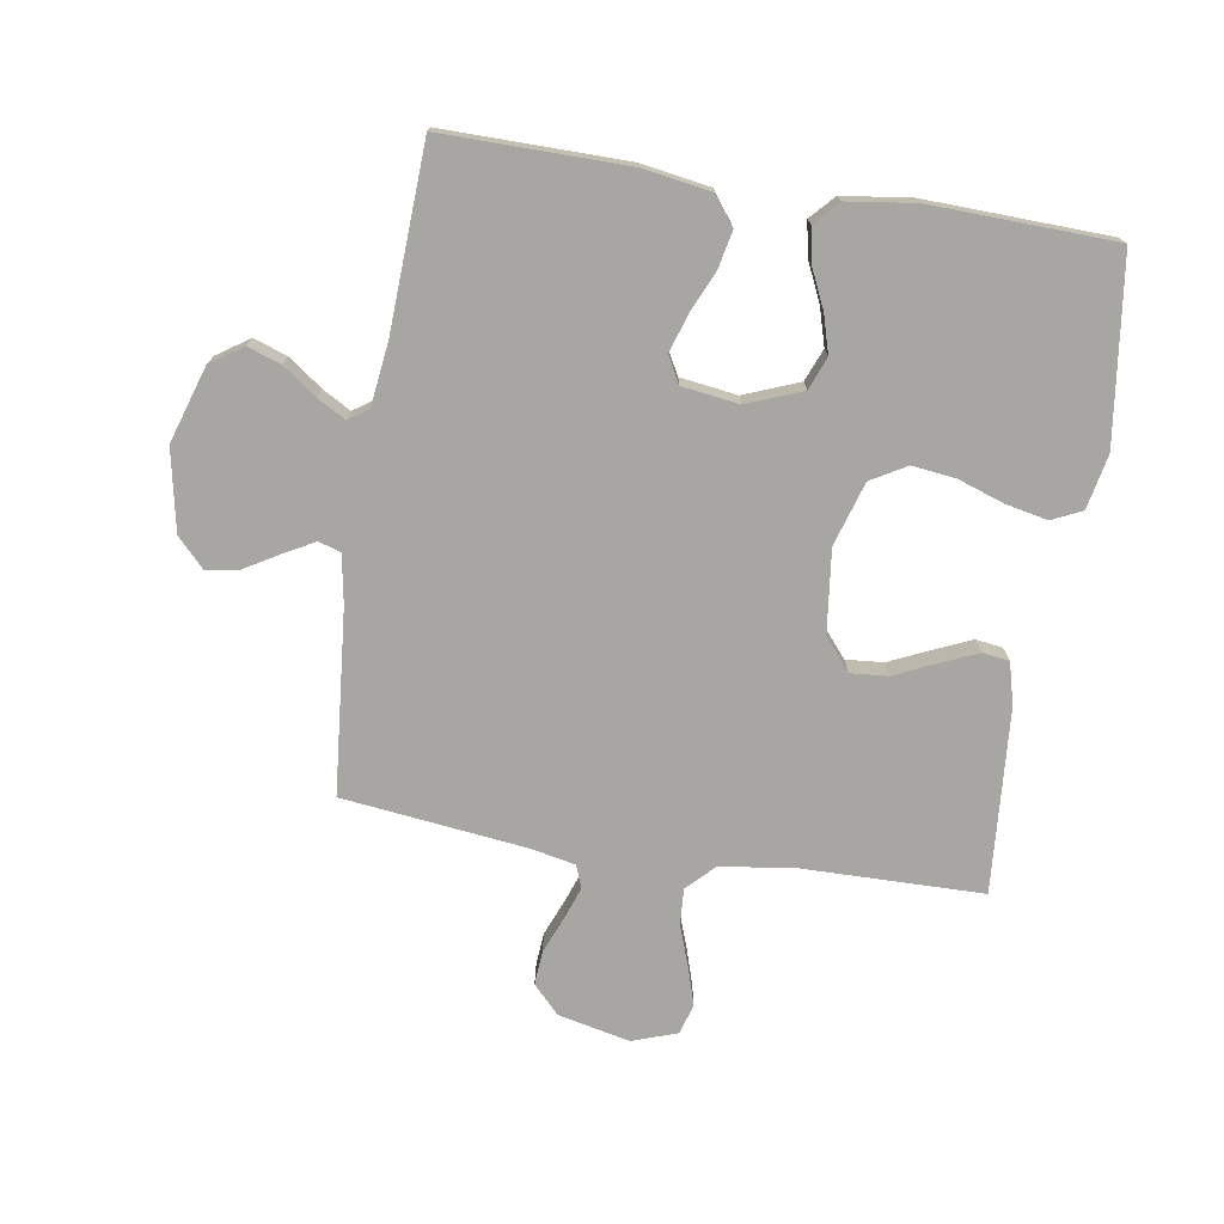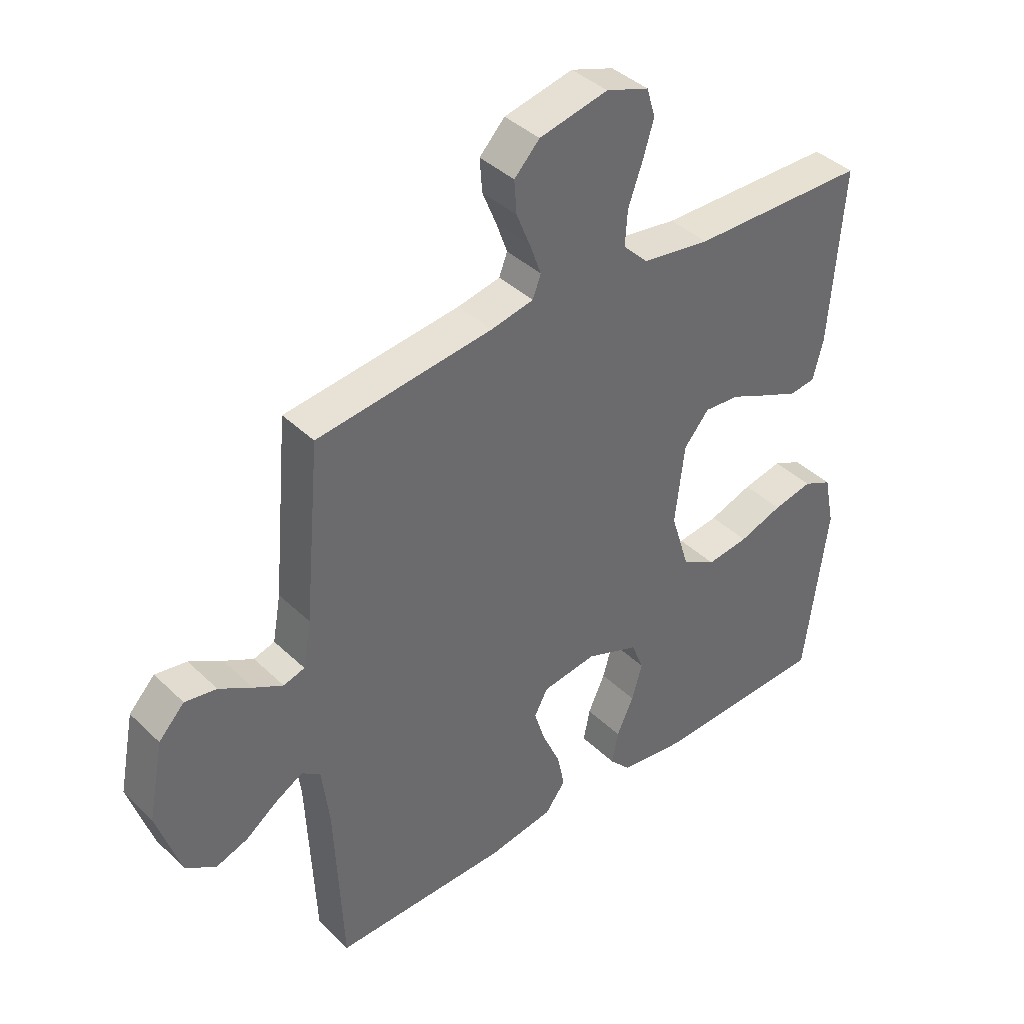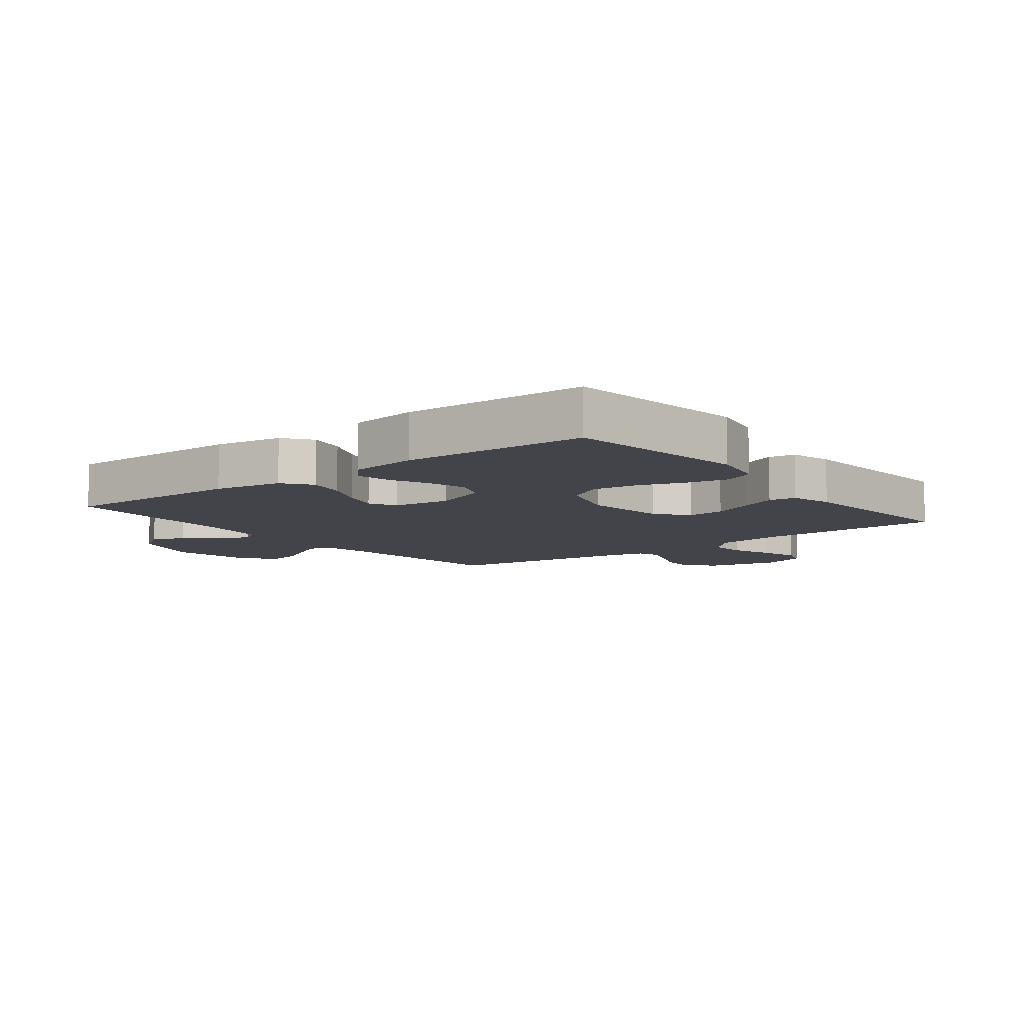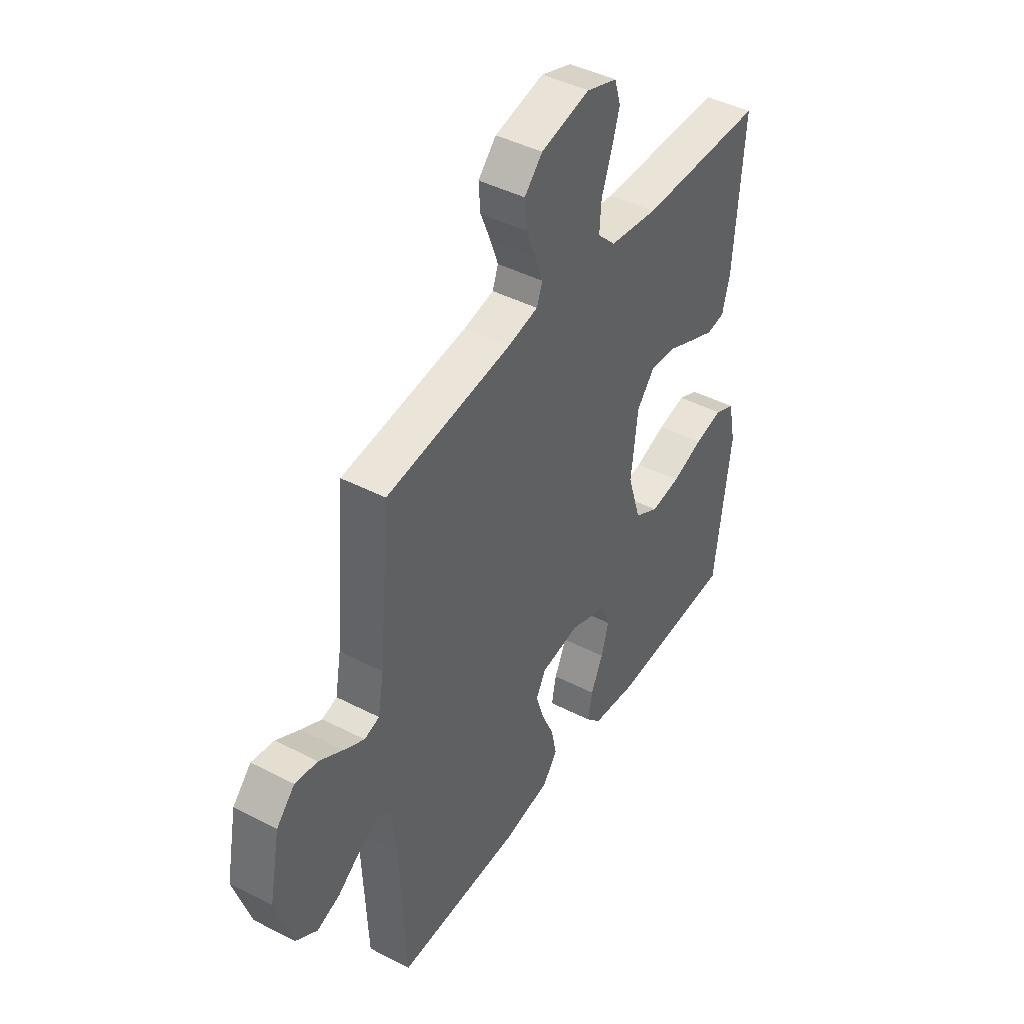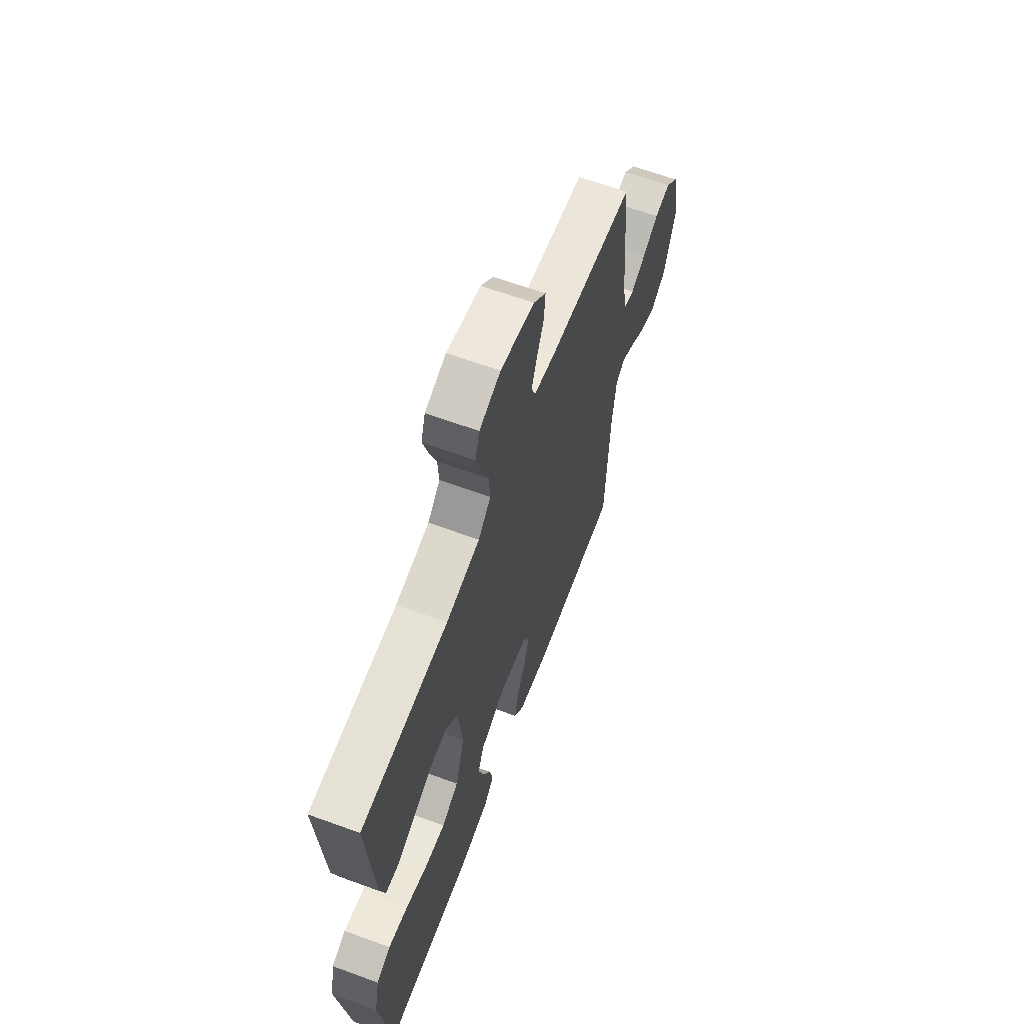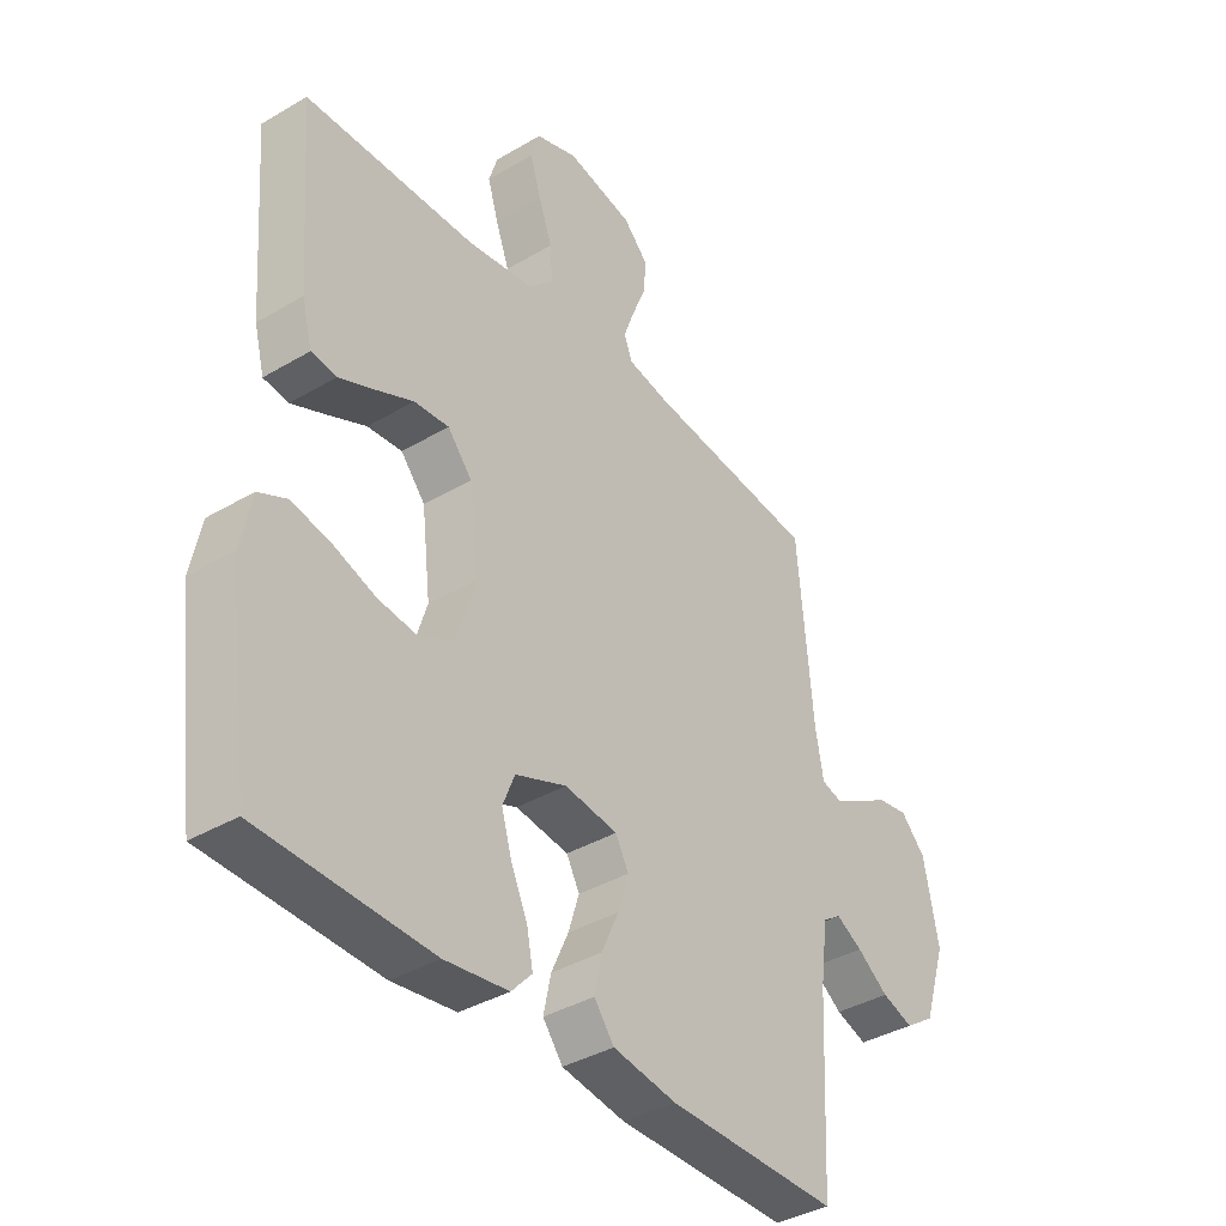
<metadata>
{"format":"obj","ext":"obj","renderer":"f3d","projection":"perspective","resolution":1024,"background":"white","views":[{"elev":-74.2,"azim":171.0,"up":"+Y"},{"elev":39.9,"azim":139.5,"up":"+Z"},{"elev":-8.5,"azim":-142.1,"up":"+Y"},{"elev":43.7,"azim":121.3,"up":"+Z"},{"elev":64.0,"azim":-69.7,"up":"+Z"},{"elev":-38.1,"azim":-53.1,"up":"+Z"}]}
</metadata>
<code>
v 0.5 0.07 0.5
v 0.527 0.07 0.2
v 0.541 0.07 0.121
v 0.577 0.07 0.11
v 0.627 0.07 0.137
v 0.683 0.07 0.17
v 0.737 0.07 0.179
v 0.781 0.07 0.133
v 0.807 0.07 0
v 0.767 0.07 -0.125
v 0.715 0.07 -0.16
v 0.66 0.07 -0.141
v 0.605 0.07 -0.101
v 0.559 0.07 -0.075
v 0.527 0.07 -0.097
v 0.514 0.07 -0.2
v 0.5 0.07 -0.5
v 0.2 0.07 -0.497
v 0.089 0.07 -0.479
v 0.054 0.07 -0.433
v 0.067 0.07 -0.371
v 0.097 0.07 -0.304
v 0.116 0.07 -0.243
v 0.093 0.07 -0.2
v 0 0.07 -0.187
v -0.09 0.07 -0.222
v -0.111 0.07 -0.275
v -0.093 0.07 -0.337
v -0.064 0.07 -0.4
v -0.053 0.07 -0.456
v -0.089 0.07 -0.495
v -0.2 0.07 -0.51
v -0.5 0.07 -0.5
v -0.539 0.07 -0.2
v -0.521 0.07 -0.111
v -0.472 0.07 -0.088
v -0.404 0.07 -0.102
v -0.329 0.07 -0.128
v -0.257 0.07 -0.137
v -0.199 0.07 -0.104
v -0.167 0.07 0
v -0.183 0.07 0.136
v -0.226 0.07 0.187
v -0.287 0.07 0.182
v -0.353 0.07 0.152
v -0.415 0.07 0.125
v -0.459 0.07 0.131
v -0.477 0.07 0.2
v -0.5 0.07 0.5
v -0.2 0.07 0.504
v -0.084 0.07 0.521
v -0.041 0.07 0.564
v -0.045 0.07 0.624
v -0.069 0.07 0.691
v -0.088 0.07 0.753
v -0.073 0.07 0.802
v 0 0.07 0.827
v 0.117 0.07 0.801
v 0.16 0.07 0.756
v 0.156 0.07 0.7
v 0.132 0.07 0.641
v 0.113 0.07 0.588
v 0.127 0.07 0.551
v 0.2 0.07 0.536
v 0.5 0 0.5
v 0.527 0 0.2
v 0.541 0 0.121
v 0.577 0 0.11
v 0.627 0 0.137
v 0.683 0 0.17
v 0.737 0 0.179
v 0.781 0 0.133
v 0.807 0 0
v 0.767 0 -0.125
v 0.715 0 -0.16
v 0.66 0 -0.141
v 0.605 0 -0.101
v 0.559 0 -0.075
v 0.527 0 -0.097
v 0.514 0 -0.2
v 0.5 0 -0.5
v 0.2 0 -0.497
v 0.089 0 -0.479
v 0.054 0 -0.433
v 0.067 0 -0.371
v 0.097 0 -0.304
v 0.116 0 -0.243
v 0.093 0 -0.2
v 0 0 -0.187
v -0.09 0 -0.222
v -0.111 0 -0.275
v -0.093 0 -0.337
v -0.064 0 -0.4
v -0.053 0 -0.456
v -0.089 0 -0.495
v -0.2 0 -0.51
v -0.5 0 -0.5
v -0.539 0 -0.2
v -0.521 0 -0.111
v -0.472 0 -0.088
v -0.404 0 -0.102
v -0.329 0 -0.128
v -0.257 0 -0.137
v -0.199 0 -0.104
v -0.167 0 0
v -0.183 0 0.136
v -0.226 0 0.187
v -0.287 0 0.182
v -0.353 0 0.152
v -0.415 0 0.125
v -0.459 0 0.131
v -0.477 0 0.2
v -0.5 0 0.5
v -0.2 0 0.504
v -0.084 0 0.521
v -0.041 0 0.564
v -0.045 0 0.624
v -0.069 0 0.691
v -0.088 0 0.753
v -0.073 0 0.802
v 0 0 0.827
v 0.117 0 0.801
v 0.16 0 0.756
v 0.156 0 0.7
v 0.132 0 0.641
v 0.113 0 0.588
v 0.127 0 0.551
v 0.2 0 0.536
f 58 59 60 61
f 58 61 62
f 57 58 62
f 56 57 62 63
f 53 54 55 56
f 47 48 49 50
f 47 50 51
f 44 45 46 47
f 44 47 51 52
f 35 36 37 38
f 35 38 39
f 34 35 39
f 33 34 39
f 32 33 39 40
f 28 29 30 31
f 27 28 31 32
f 19 20 21 22
f 19 22 23
f 16 17 18 19
f 15 16 19 23
f 14 15 23 24
f 10 11 12 13
f 10 13 14
f 9 10 14
f 5 6 7 8
f 4 5 8 9
f 3 4 9 14
f 64 1 2
f 63 64 2 3
f 53 56 63
f 52 53 63 3
f 43 44 52
f 42 43 52 3
f 27 32 40 41
f 26 27 41 42
f 25 26 42 3
f 3 14 24 25
f 125 124 123 122
f 126 125 122
f 126 122 121
f 127 126 121 120
f 120 119 118 117
f 114 113 112 111
f 115 114 111
f 111 110 109 108
f 116 115 111 108
f 102 101 100 99
f 103 102 99
f 103 99 98
f 103 98 97
f 104 103 97 96
f 95 94 93 92
f 96 95 92 91
f 86 85 84 83
f 87 86 83
f 83 82 81 80
f 87 83 80 79
f 88 87 79 78
f 77 76 75 74
f 78 77 74
f 78 74 73
f 72 71 70 69
f 73 72 69 68
f 78 73 68 67
f 66 65 128
f 67 66 128 127
f 127 120 117
f 67 127 117 116
f 116 108 107
f 67 116 107 106
f 105 104 96 91
f 106 105 91 90
f 67 106 90 89
f 89 88 78 67
f 1 65 66 2
f 2 66 67 3
f 3 67 68 4
f 4 68 69 5
f 5 69 70 6
f 6 70 71 7
f 7 71 72 8
f 8 72 73 9
f 9 73 74 10
f 10 74 75 11
f 11 75 76 12
f 12 76 77 13
f 13 77 78 14
f 14 78 79 15
f 15 79 80 16
f 16 80 81 17
f 17 81 82 18
f 18 82 83 19
f 19 83 84 20
f 20 84 85 21
f 21 85 86 22
f 22 86 87 23
f 23 87 88 24
f 24 88 89 25
f 25 89 90 26
f 26 90 91 27
f 27 91 92 28
f 28 92 93 29
f 29 93 94 30
f 30 94 95 31
f 31 95 96 32
f 32 96 97 33
f 33 97 98 34
f 34 98 99 35
f 35 99 100 36
f 36 100 101 37
f 37 101 102 38
f 38 102 103 39
f 39 103 104 40
f 40 104 105 41
f 41 105 106 42
f 42 106 107 43
f 43 107 108 44
f 44 108 109 45
f 45 109 110 46
f 46 110 111 47
f 47 111 112 48
f 48 112 113 49
f 49 113 114 50
f 50 114 115 51
f 51 115 116 52
f 52 116 117 53
f 53 117 118 54
f 54 118 119 55
f 55 119 120 56
f 56 120 121 57
f 57 121 122 58
f 58 122 123 59
f 59 123 124 60
f 60 124 125 61
f 61 125 126 62
f 62 126 127 63
f 63 127 128 64
f 64 128 65 1

</code>
